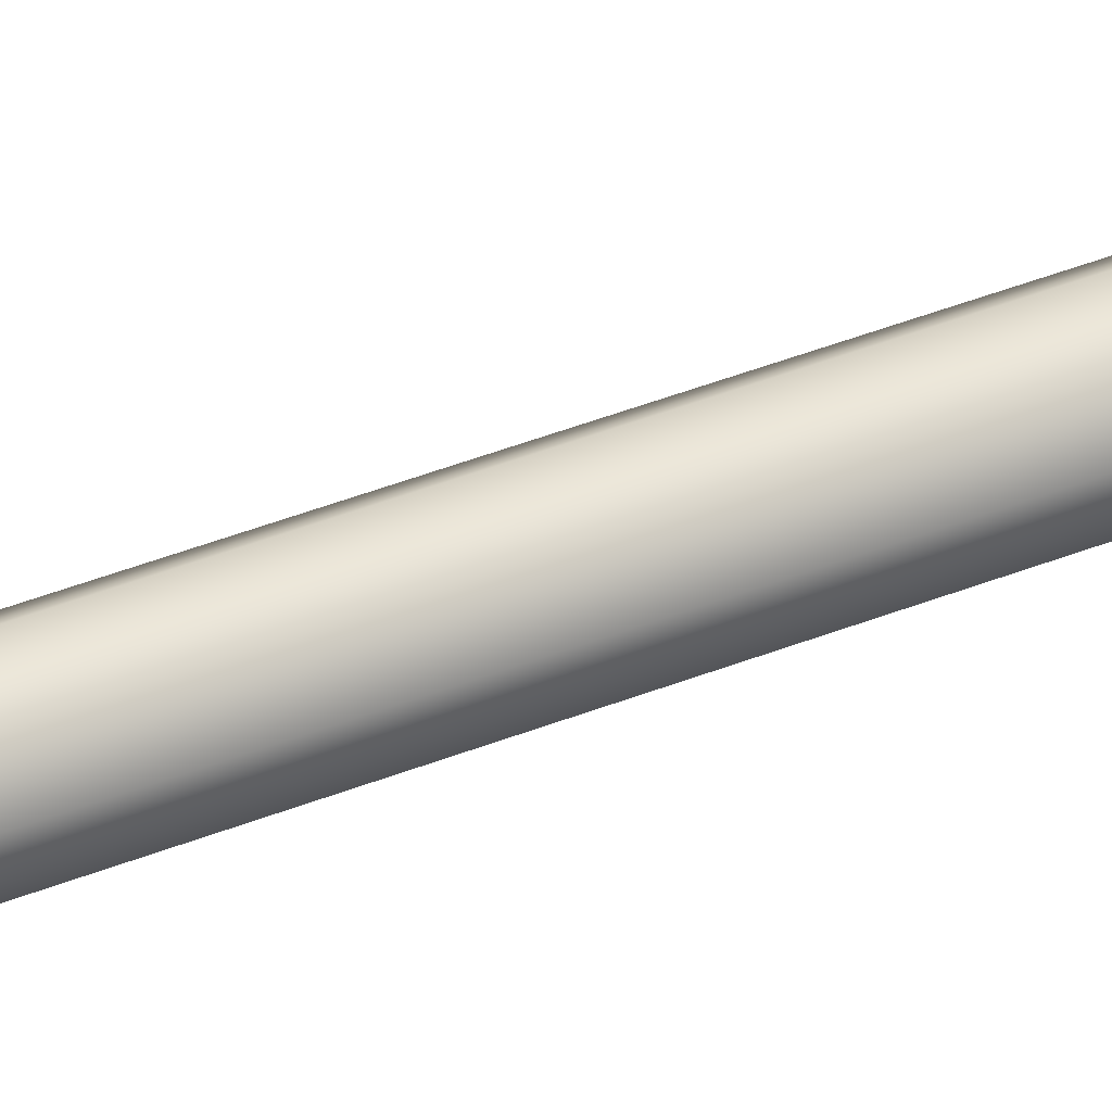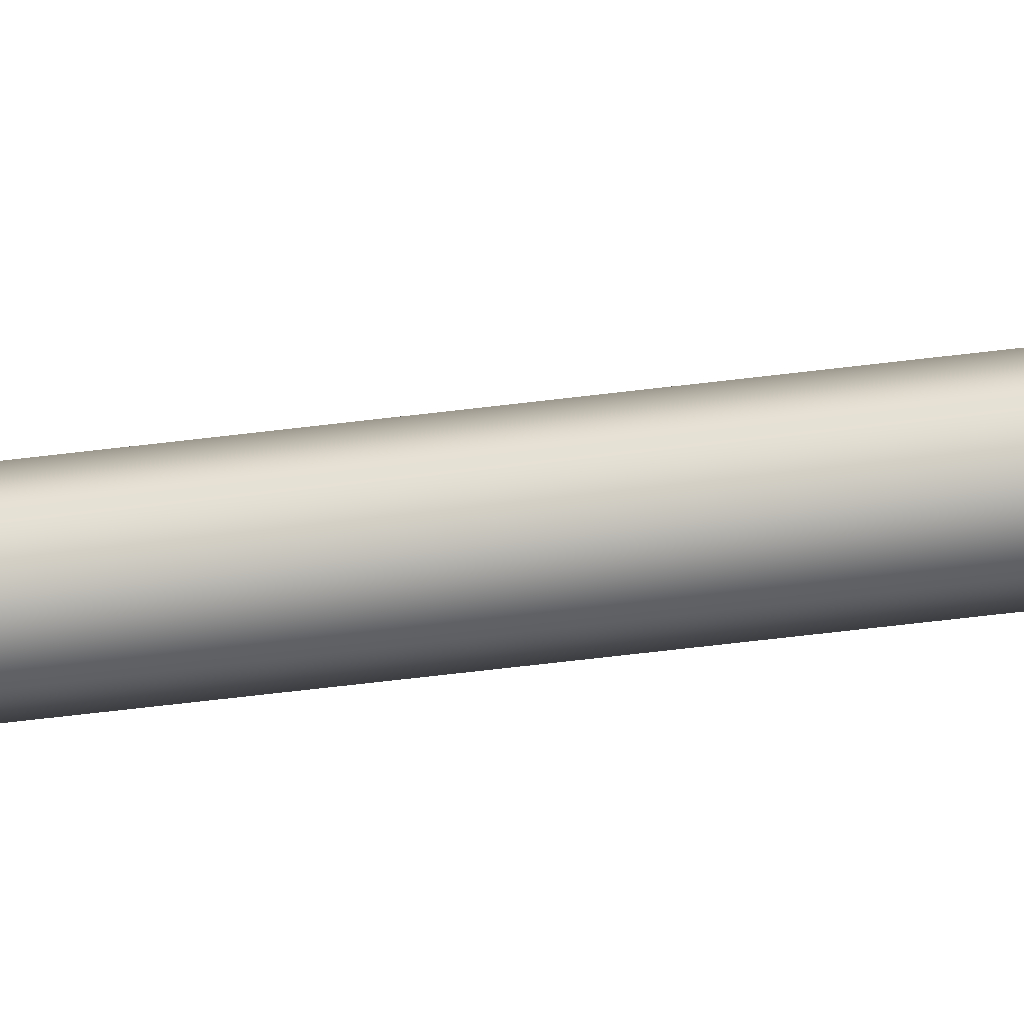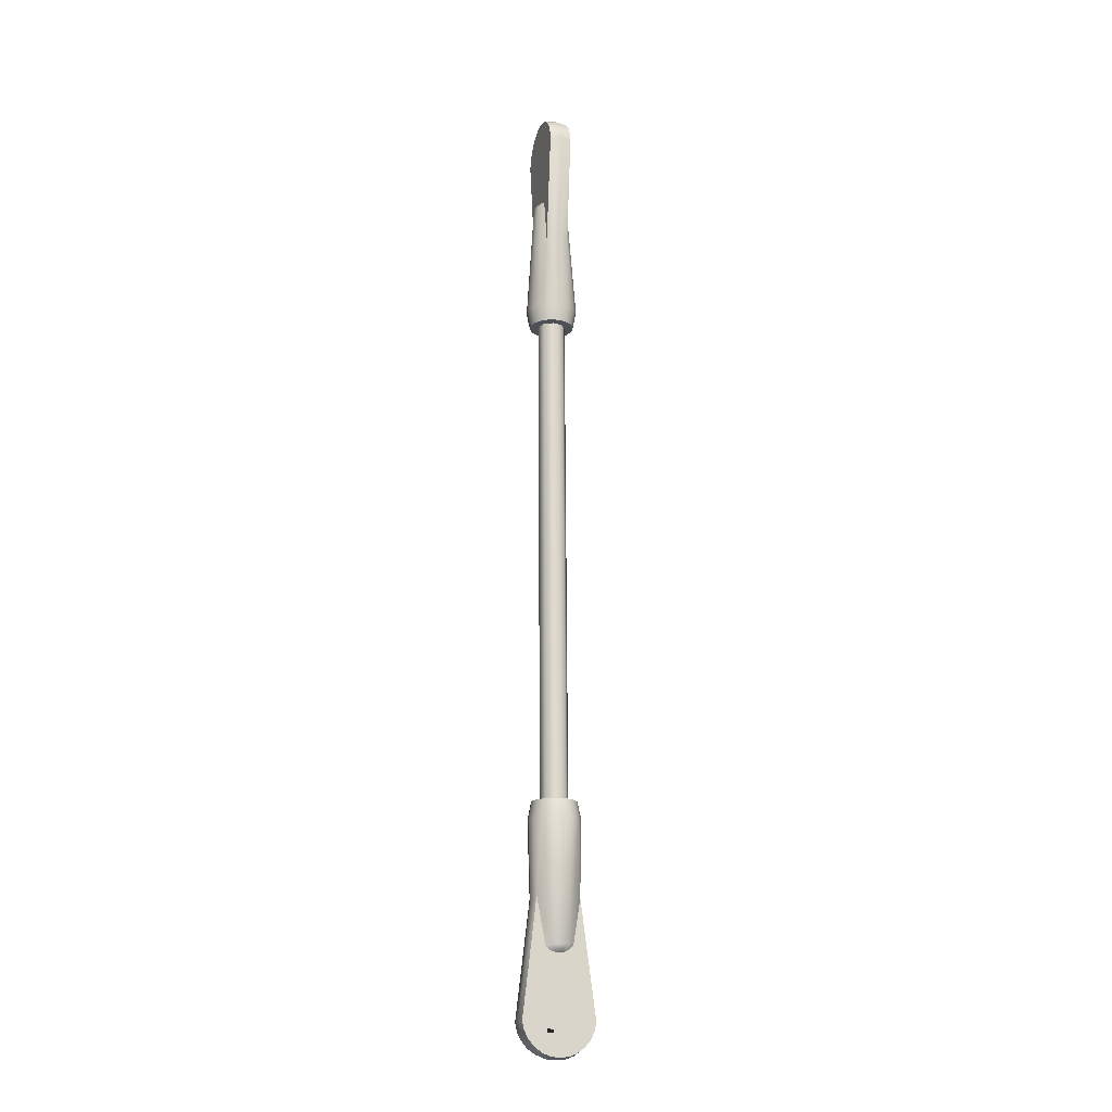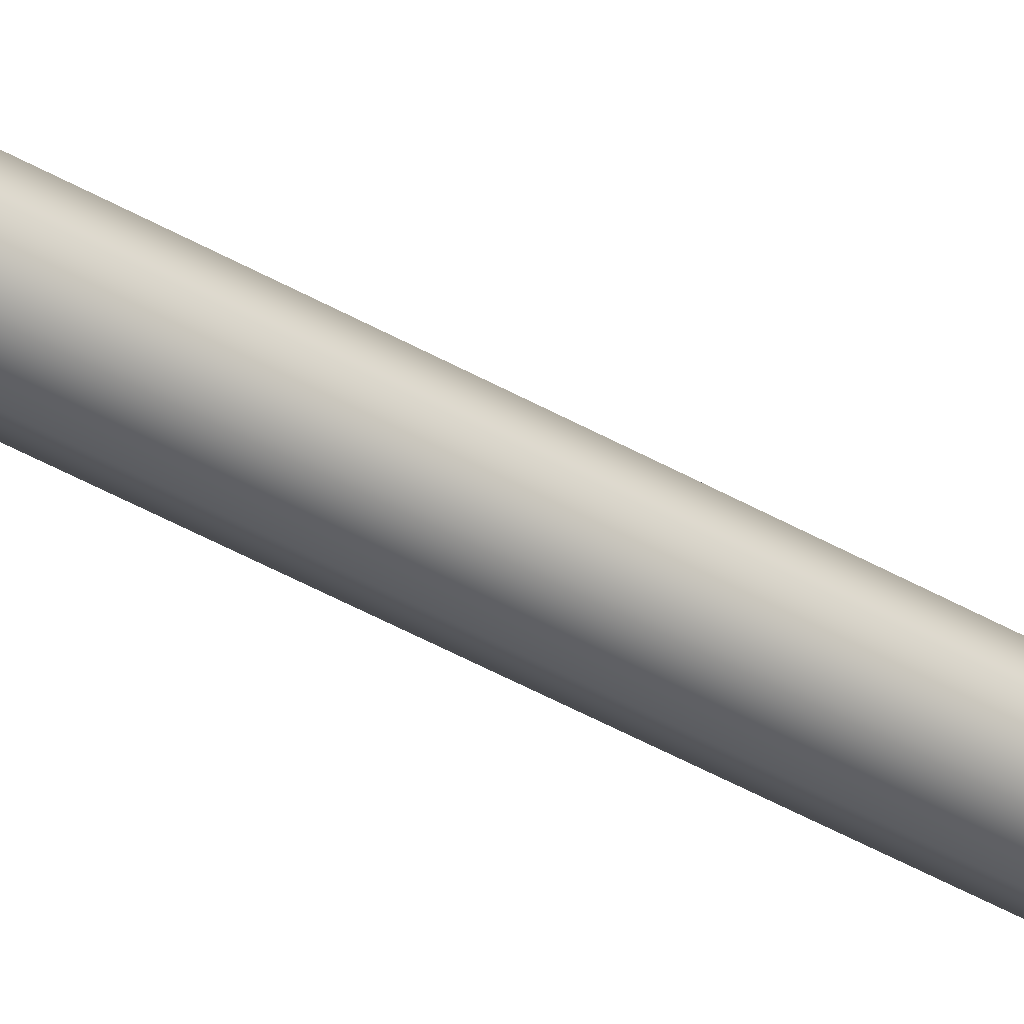
<metadata>
{"format":"obj","ext":"obj","renderer":"f3d","projection":"perspective","resolution":1024,"background":"white","views":[{"elev":32.8,"azim":-121.0,"up":"+Y"},{"elev":-48.8,"azim":98.0,"up":"+Y"},{"elev":-18.5,"azim":-18.2,"up":"+Z"},{"elev":-40.1,"azim":53.5,"up":"+Y"}]}
</metadata>
<code>
o Rod_E0D0_Mairotor_Mechanics_001_-_Kugelgelenk-10
v 0.001143 0.001013 0.006441
v -0.001368 0.001006 0.006057
v -0.001534 0.001007 0.006367
v 0.000816 0.001021 0.005895
v 0.003263 0.001019 -0.000307
v -0.000473 0.00101 0.00559
v -0.000974 0.001008 0.005745
v 0.003079 0.001017 -0.00112
v 0.002162 0.001012 -0.002496
v 0.000707 0.001004 -0.003282
v 0.001482 0.001008 -0.002978
v -0.000947 0.000997 -0.003294
v -0.00012 0.001001 -0.003389
v -0.001427 -0.001093 0.006168
v -0.002249 -0.001093 0.01045
v -0.002957 -0.00111 -0.001904
v -0.001718 -0.001106 -0.002999
v -0.002405 -0.001108 -0.002527
v -0.000938 -0.001103 -0.003292
v 0.003272 -0.001081 -0.000305
v 0.001182 -0.001103 0.006382
v -0.003538 -0.001111 -0.000355
v 0.001818 -0.001074 0.01046
v 0.000818 -0.001084 0.005901
v -0.001196 -0.001099 0.005886
v -0.000943 -0.001092 0.005739
v 0.002714 -0.001085 -0.001861
v -0.000464 -0.00109 0.005592
v 7.6e-05 -0.001087 0.005592
v 0.000492 -0.001085 0.005703
v -0.000909 -0.001501 0.006234
v -0.000499 -0.001463 0.005883
v 0.000424 -0.001607 0.006316
v 0.000889 -0.00136 0.006363
v 9.2e-05 -0.001481 0.005895
v -0.000259 -0.001739 0.006265
v 0.002007 -0.000889 0.0175
v 0.000719 -0.002238 0.0175
v 0.001497 -0.001692 0.0175
v -0.001127 0.00192 0.01909
v -0.000209 -0.002445 0.01749
v -0.001145 -0.002281 0.01749
v -0.001948 -0.001772 0.01748
v -0.000324 0.002099 0.0191
v -0.002701 -6.6e-05 0.01747
v -0.0018 0.001448 0.01909
v -0.002241 0.000753 0.01909
v -0.002204 -0.00086 0.01909
v -0.002494 -0.000994 0.01748
v -0.002537 0.000871 0.01748
v -0.002383 -5.7e-05 0.01909
v -0.002028 0.001673 0.01748
v -0.001731 -0.001533 0.01909
v -0.000322 0.002427 0.01749
v -0.001037 -0.001974 0.0191
v -0.00125 0.00222 0.01748
v 0.001417 0.001753 0.0175
v -0.000226 -0.002116 0.0191
v 0.000615 0.002263 0.01749
v 0.00125 -0.001464 0.01911
v 0.000486 0.001958 0.0191
v 0.000577 -0.001937 0.01911
v 0.001964 0.000975 0.0175
v 0.001691 -0.00077 0.01911
v -0.00253 3e-06 0.0101
v 0.002015 -5e-05 0.01012
v -0.002253 0.001009 0.01042
v -0.001387 0.00118 0.006357
v 0.001181 0.001517 0.01911
v 0.002171 4.7e-05 0.0175
v 0.001808 0.001026 0.01045
v 0.000908 0.001282 0.006381
v 0.000384 0.001496 0.006236
v -0.000762 0.001524 0.006223
v -0.000183 0.00161 0.006195
v -0.000104 -3.3e-05 -0.003527
v 0.003451 -3e-05 -0.000324
v 0.003258 -3.2e-05 -0.001181
v 0.002268 -5.6e-05 -0.002606
v 0.001575 -4.2e-05 -0.00314
v 0.000758 -2.8e-05 -0.003423
v -0.000986 -5.3e-05 -0.003473
v -0.001808 -5.7e-05 -0.003165
v -0.003063 -7.5e-05 -0.002
v -0.003663 -4.6e-05 -0.00038
v 0.000576 0.000687 -2.5e-05
v 0.002705 0.001015 -0.001864
v 6.7e-05 0.001013 0.005589
v 0.000343 0.001014 0.00565
v -0.002414 0.000992 -0.00253
v -0.001727 0.000994 -0.003002
v 0.001055 -0.001082 0.006171
v -0.003547 0.000989 -0.000358
v -0.003352 0.000989 -0.001168
v -0.002966 0.00099 -0.001906
v 0.003088 -0.001083 -0.001117
v -0.003342 -0.001111 -0.001165
v 0.001491 -0.001092 -0.002975
v 0.000716 -0.001096 -0.003279
v 0.002171 -0.001088 -0.002493
v -0.00011 -0.001099 -0.003387
v 0.002839 -5.1e-05 -0.001914
v -0.002501 -7.5e-05 -0.002632
v -0.003464 -4.3e-05 -0.001214
v 0.001832 4.1e-05 0.01911
v 0.001653 0.000843 0.01911
v 0.001049 -0.00017 0.01433
v 0.000718 -0.000146 0.06814
v 0.000772 0.000801 0.01432
v 0.000444 0.000826 0.06814
v -0.000111 0.001291 0.01432
v -0.000437 0.00132 0.06813
v -0.001082 0.001013 0.01431
v -0.001409 0.001046 0.06813
v -0.001572 0.00013 0.01431
v -0.001903 0.000166 0.06812
v -0.001294 -0.000841 0.01431
v -0.001629 -0.000806 0.06813
v -0.000412 -0.001331 0.01432
v -0.000748 -0.0013 0.06813
v 0.000559 -0.001053 0.01432
v 0.000224 -0.001027 0.06814
v 0.000362 -0.001323 0.07887
v 0.000375 0.00119 0.07924
v 0.000378 0.001355 0.07893
v 0.00037 -0.000992 0.07942
v 0.000313 -0.003397 0.08564
v 0.000368 0.000298 0.07971
v 0.000371 0.000799 0.07956
v 0.000308 -0.003208 0.08645
v 0.000302 -0.002282 0.08782
v 0.000302 -0.000821 0.08859
v 0.000301 -0.001599 0.08829
v 0.000309 0.000833 0.08859
v 0.000305 6e-06 0.08869
v -0.001724 0.001266 0.07912
v -0.001692 0.00206 0.07483
v -0.001774 0.002851 0.08718
v -0.001786 0.001619 0.08828
v -0.00178 0.002303 0.0878
v -0.001791 0.000841 0.08858
v -0.001787 -0.003389 0.08562
v -0.001754 -0.001344 0.07892
v -0.001761 0.003421 0.08563
v -0.001707 -0.002007 0.07485
v -0.001735 -0.000977 0.0794
v -0.001733 0.001037 0.0794
v -0.001729 0.000786 0.07955
v -0.001796 -0.00282 0.08717
v -0.001732 0.000307 0.0797
v -0.001734 -0.000233 0.0797
v -0.001735 -0.000649 0.07959
v -0.002136 0.000751 0.07905
v -0.002103 0.000344 0.07941
v -0.002253 -0.000581 0.07898
v -0.002009 -0.001049 0.07894
v -0.002125 -0.000248 0.0794
v -0.002379 0.000103 0.07902
v -0.001484 -0.002246 0.06781
v -0.002823 -0.000947 0.0678
v -0.002283 -0.001729 0.0678
v 0.00136 0.000854 0.06621
v -0.003022 -1.7e-05 0.06779
v -0.00285 0.000918 0.06779
v -0.002334 0.001716 0.0678
v 0.001532 5e-05 0.06621
v -0.000622 0.002456 0.06781
v 0.000893 0.001531 0.06621
v 0.000202 0.001978 0.0662
v -0.001411 0.001954 0.06619
v -0.001551 0.002256 0.0678
v 0.000313 0.002284 0.06781
v -0.000607 0.002126 0.0662
v 0.001112 0.001768 0.06782
v -0.002088 0.001487 0.06619
v 0.001851 5.5e-05 0.06782
v -0.002535 0.000796 0.06619
v 0.001651 0.000985 0.06782
v 0.001163 -0.001678 0.06782
v -0.002684 -1.3e-05 0.06619
v 0.001679 -0.00088 0.06782
v -0.002044 -0.001494 0.06619
v 0.001384 -0.000759 0.06621
v -0.002511 -0.000817 0.06619
v 0.00038 -0.002218 0.06782
v -0.001353 -0.001941 0.0662
v -0.000597 0.002334 0.07518
v -0.000687 -0.002211 0.0752
v 0.000409 0.002046 0.07487
v 0.00055 0.001206 0.07894
v 0.000937 -0.00145 0.06621
v -0.000549 -0.002417 0.06781
v 0.000393 -0.002016 0.07487
v 0.000633 -0.00109 0.07893
v 0.00085 -0.000567 0.07908
v 0.000888 0.000579 0.07908
v 0.000969 -1e-06 0.07911
v -0.000729 -0 0.08883
v -0.000738 -0.003577 0.08565
v -0.000743 -0.003378 0.0865
v -0.000767 -0.002378 0.08792
v -0.00075 -0.001682 0.08845
v -0.000731 -0.000863 0.08873
v -0.000742 0.000882 0.08877
v -0.000737 0.001702 0.08845
v -0.000738 0.002949 0.08728
v -0.000696 0.003537 0.08565
v 0.000304 -0.002829 0.08719
v 0.000366 -0.000241 0.07972
v 0.000365 -0.000517 0.07966
v 0.00032 0.002294 0.08782
v 0.000314 0.001611 0.0883
v -0.001734 -0.001216 0.07913
v 0.000339 0.003413 0.08564
v 0.000333 0.003223 0.08645
v 0.000326 0.002842 0.08719
v -0.001792 -0.0032 0.08643
v -0.001767 0.003231 0.08644
v -0.001799 -0.001591 0.08828
v -0.001798 -0.000813 0.08858
v -0.001798 -0.002273 0.0878
v -0.001795 1.4e-05 0.08868
v -0.000763 -0.002954 0.08723
v -0.000747 0.002391 0.08791
v -0.000699 0.003344 0.08649
v -0.000544 -0.00209 0.0662
v 0.00026 -0.001917 0.0662
v 6.7e-05 0.001013 0.005589
v 0.000343 0.001014 0.00565
v -0.002414 0.000992 -0.00253
v -0.001727 0.000994 -0.003002
v -0.003352 0.000989 -0.001168
v -0.002966 0.00099 -0.001906
v 0.002705 0.001015 -0.001864
v 0.003079 0.001017 -0.00112
v -0.003547 0.000989 -0.000358
v 0.000716 -0.001096 -0.003279
v -0.00011 -0.001099 -0.003387
v -0.000938 -0.001103 -0.003292
v 0.001808 0.001026 0.01045
v 0.001143 0.001013 0.006441
v 0.003263 0.001019 -0.000307
v -0.001368 0.001006 0.006057
v -0.000974 0.001008 0.005745
v 0.002162 0.001012 -0.002496
v 0.001482 0.001008 -0.002978
v -0.001718 -0.001106 -0.002999
v -0.002405 -0.001108 -0.002527
v 0.003272 -0.001081 -0.000305
v 0.001818 -0.001074 0.01046
v -0.002249 -0.001093 0.01045
v -0.003538 -0.001111 -0.000355
v -0.003342 -0.001111 -0.001165
v -0.000943 -0.001092 0.005739
v -0.000464 -0.00109 0.005592
v 7.6e-05 -0.001087 0.005592
v 0.000492 -0.001085 0.005703
v -0.001534 0.001007 0.006367
v -0.000947 0.000997 -0.003294
v -0.00012 0.001001 -0.003389
v 0.001182 -0.001103 0.006382
v -0.000473 0.00101 0.00559
v 0.000818 -0.001084 0.005901
v 0.000707 0.001004 -0.003282
v -0.001196 -0.001099 0.005886
v -0.002253 0.001009 0.01042
v -0.001427 -0.001093 0.006168
v 0.000816 0.001021 0.005895
v 0.003088 -0.001083 -0.001117
v 0.002714 -0.001085 -0.001861
v -0.002957 -0.00111 -0.001904
v 0.001491 -0.001092 -0.002975
v 0.002171 -0.001088 -0.002493
v 0.001055 -0.001082 0.006171
v 0.000366 -0.000241 0.07972
v 0.000365 -0.000517 0.07966
v 0.00032 0.002294 0.08782
v 0.000314 0.001611 0.0883
v 0.000333 0.003223 0.08645
v 0.000326 0.002842 0.08719
v 0.000304 -0.002829 0.08719
v 0.000308 -0.003208 0.08645
v 0.000339 0.003413 0.08564
v -0.001798 -0.000813 0.08858
v -0.001795 1.4e-05 0.08868
v -0.001791 0.000841 0.08858
v 0.000393 -0.002016 0.07487
v 0.000362 -0.001323 0.07887
v 0.000313 -0.003397 0.08564
v 0.000375 0.00119 0.07924
v 0.000371 0.000799 0.07956
v 0.000302 -0.002282 0.08782
v 0.000301 -0.001599 0.08829
v -0.001786 0.001619 0.08828
v -0.00178 0.002303 0.0878
v -0.001787 -0.003389 0.08562
v -0.001707 -0.002007 0.07485
v -0.001692 0.00206 0.07483
v -0.001761 0.003421 0.08563
v -0.001767 0.003231 0.08644
v -0.001729 0.000786 0.07955
v -0.001732 0.000307 0.0797
v -0.001734 -0.000233 0.0797
v -0.001735 -0.000649 0.07959
v 0.000378 0.001355 0.07893
v 0.000309 0.000833 0.08859
v 0.000305 6e-06 0.08869
v -0.001754 -0.001344 0.07892
v 0.000368 0.000298 0.07971
v -0.001735 -0.000977 0.0794
v 0.000302 -0.000821 0.08859
v -0.001733 0.001037 0.0794
v 0.000409 0.002046 0.07487
v -0.001724 0.001266 0.07912
v 0.00037 -0.000992 0.07942
v -0.001792 -0.0032 0.08643
v -0.001796 -0.00282 0.08717
v -0.001774 0.002851 0.08718
v -0.001799 -0.001591 0.08828
v -0.001798 -0.002273 0.0878
v -0.001734 -0.001216 0.07913
v -0.001288 -0.001098 0.001475
v 0.001342 -0.001087 0.001527
v 0.001432 -0.00109 -0.001318
v -0.001271 -0.001102 -0.001275
v 0.000577 -0.001937 0.01911
v 0.00125 -0.001464 0.01911
v -0.0018 0.001448 0.01909
v -0.001127 0.00192 0.01909
v 0.001832 4.1e-05 0.01911
v 0.001653 0.000843 0.01911
v -0.002383 -5.7e-05 0.01909
v -0.002204 -0.00086 0.01909
v -0.000324 0.002099 0.0191
v 0.000486 0.001958 0.0191
v -0.001731 -0.001533 0.01909
v -0.001037 -0.001974 0.0191
v -0.002241 0.000753 0.01909
v -0.000226 -0.002116 0.0191
v 0.001181 0.001517 0.01911
v 0.001691 -0.00077 0.01911
v 0.000444 0.000826 0.06814
v 0.000718 -0.000146 0.06814
v -0.000437 0.00132 0.06813
v -0.001409 0.001046 0.06813
v -0.001903 0.000166 0.06812
v -0.001629 -0.000806 0.06813
v -0.000748 -0.0013 0.06813
v 0.000224 -0.001027 0.06814
v -0.002511 -0.000817 0.06619
v -0.002044 -0.001494 0.06619
v 0.000893 0.001531 0.06621
v 0.00136 0.000854 0.06621
v -0.000544 -0.00209 0.0662
v 0.00026 -0.001917 0.0662
v -0.000607 0.002126 0.0662
v -0.001411 0.001954 0.06619
v 0.001532 5e-05 0.06621
v 0.001384 -0.000759 0.06621
v -0.002088 0.001487 0.06619
v -0.002535 0.000796 0.06619
v 0.000202 0.001978 0.0662
v -0.002684 -1.3e-05 0.06619
v 0.000937 -0.00145 0.06621
v -0.001353 -0.001941 0.0662
g Rod_E0D0_Mairotor_Mechanics_001_-_Kugelgelenk-10_Black_Plastic
f 76 82 259 260
f 78 269 270 102
f 45 332 338 50
f 50 338 328 52
f 43 336 333 49
f 38 326 339 41
f 57 340 331 63
f 256 257 35
f 102 270 273 79
f 33 263 34
f 33 36 35
f 41 339 337 42
f 104 253 252 85
f 81 237 238 76
f 237 81 80 272
f 245 79 80 246
f 104 85 236 232
f 34 38 33
f 81 76 260 264
f 45 65 251 49
f 32 254 255
f 35 32 255 256
f 238 239 82 76
f 233 84 104 232
f 33 41 36
f 34 274 261
f 42 43 31
f 246 80 81 264
f 269 78 77 249
f 75 59 73
f 103 248 271 84
f 68 74 244 243
f 32 35 36
f 73 72 268
f 74 75 6
f 91 259 82 83
f 75 74 54
f 84 233 90 103
f 54 334 335 59
f 70 330 341 37
f 49 333 332 45
f 42 337 336 43
f 59 335 340 57
f 39 37 341 327
f 52 328 329 56
f 229 228 73
f 73 228 75
f 52 266 50
f 72 59 57
f 59 72 73
f 42 31 36
f 34 263 274
f 39 327 326 38
f 248 103 83 247
f 247 83 82 239
f 234 235 78 102
f 266 52 56 68 258
f 89 4 241 71 5 8 87 9 11 10 13 12 231 230 95 94 93 67 3 2 7 262 88
f 268 229 73
f 6 75 228
f 70 63 331 330
f 251 267 31 43
f 31 32 36
f 42 36 41
f 39 261 250
f 240 1 72 57
f 41 33 38
f 54 74 56
f 74 68 56
f 1 268 72
f 243 258 68
f 253 104 84 271
f 103 90 91 83
f 240 63 70 66
f 74 6 244
f 251 65 85 252
f 263 33 257
f 257 33 35
f 45 50 266 65
f 265 31 267
f 102 79 245 234
f 75 54 59
f 272 80 79 273
f 235 242 77 78
f 250 249 77 66
f 70 37 250 66
f 56 329 334 54
f 266 236 85 65
f 66 77 242 240
f 60 64 105 106 69 61 44 40 46 47 51 48 53 55 58 62
f 34 261 39 38
f 32 31 265 254
f 101 99 98 100 27 324 325 322 22 97 16 18 17 19
f 57 63 240
f 250 37 39
f 43 49 251
f 198 307 306 204
f 200 223 317 316
f 167 172 362 356
f 172 174 352 362
f 165 171 357 360
f 160 163 363 350
f 179 185 355 364
f 303 157 304
f 223 201 320 317
f 155 156 310
f 155 157 158
f 163 164 361 363
f 225 207 299 300
f 203 198 285 284
f 284 319 202 203
f 292 293 202 201
f 225 279 283 207
f 156 155 160
f 203 311 307 198
f 167 171 298 187
f 154 302 301
f 157 303 302 154
f 285 198 204 286
f 280 279 225 206
f 155 158 163
f 156 308 321
f 164 153 165
f 293 311 203 202
f 316 296 199 200
f 197 195 181
f 224 206 318 295
f 190 290 291 196
f 154 158 157
f 195 315 194
f 196 128 197
f 212 205 204 306
f 197 176 196
f 206 224 211 280
f 176 181 359 358
f 192 159 365 354
f 171 167 356 357
f 164 165 360 361
f 181 179 364 359
f 161 351 365 159
f 174 178 353 352
f 276 195 275
f 195 197 275
f 174 172 313
f 194 179 181
f 181 195 194
f 164 158 153
f 156 321 310
f 161 160 350 351
f 295 294 205 224
f 294 286 204 205
f 281 223 200 282
f 313 305 190 178 174
f 210 209 309 129 124 125 189 214 215 216 277 278 134 135 132 133 131 208 130 127 193 288 126
f 315 195 276
f 128 275 197
f 192 354 355 185
f 298 165 153 314
f 153 158 154
f 164 163 158
f 161 297 308
f 287 179 194 123
f 163 160 155
f 176 178 196
f 196 178 190
f 123 194 315
f 290 190 305
f 300 318 206 225
f 224 205 212 211
f 287 188 192 185
f 196 291 128
f 298 299 207 187
f 310 304 155
f 304 157 155
f 167 187 313 172
f 312 314 153
f 223 281 292 201
f 197 181 176
f 319 320 201 202
f 282 200 199 289
f 297 188 199 296
f 192 188 297 159
f 178 176 358 353
f 313 187 207 283
f 188 287 289 199
f 182 184 180 177 175 170 173 169 168 162 166 183 191 227 226 186
f 156 160 161 308
f 154 301 312 153
f 222 141 139 140 138 218 144 137 136 147 148 150 151 152 146 213 143 145 142 217 149 221 219 220
f 179 287 185
f 297 161 159
f 165 298 171
f 27 96 20 23 21 92 24 30 29 28 26 25 14 15 22 322 323 324
g Rod_E0D0_Mairotor_Mechanics_001_-_Kugelgelenk-10_Stainless_Steel
f 107 109 342 343
f 109 111 344 342
f 111 113 345 344
f 113 115 346 345
f 115 117 347 346
f 117 119 348 347
f 110 112 114 116 118 120 349 108
f 119 121 122 348
f 121 107 343 122

</code>
